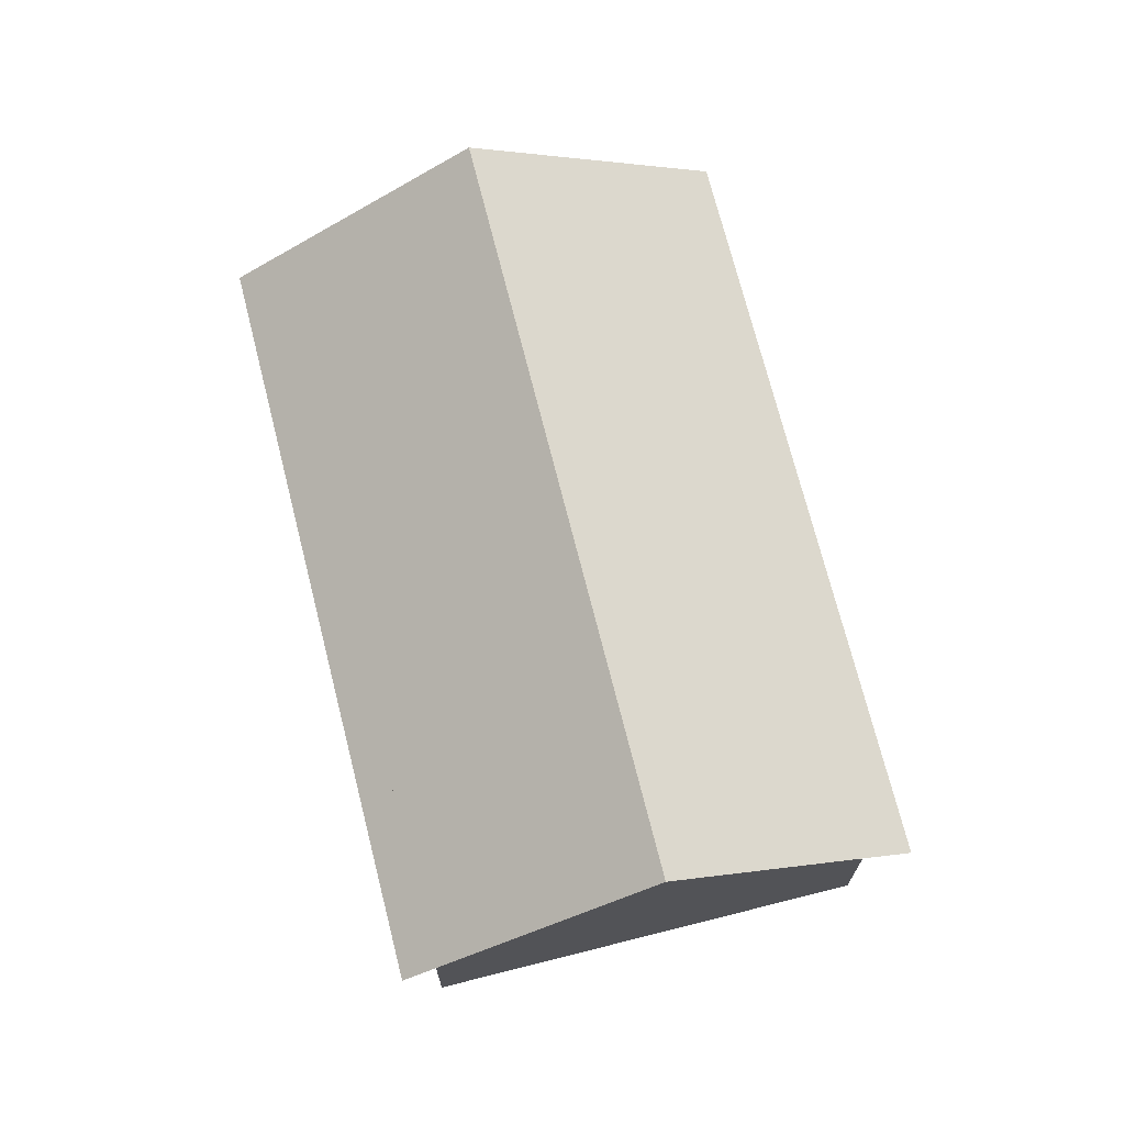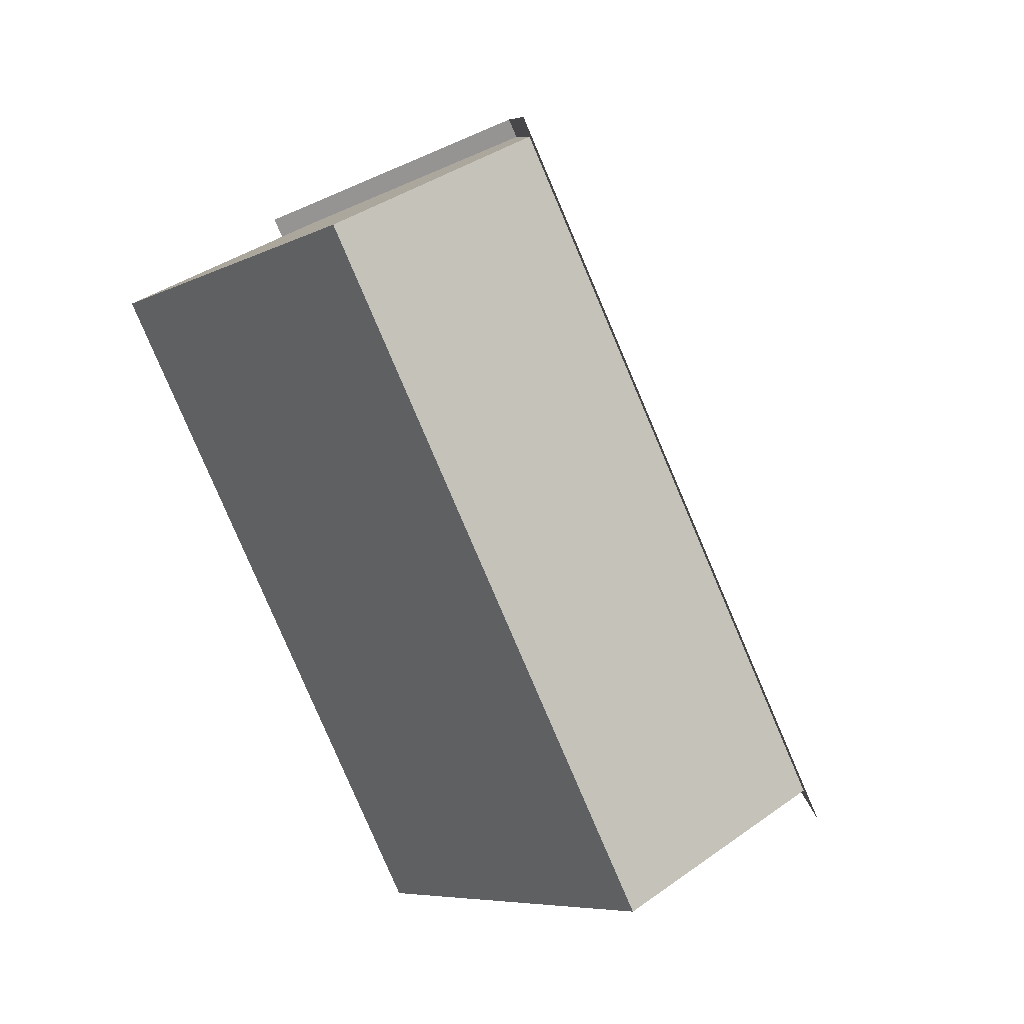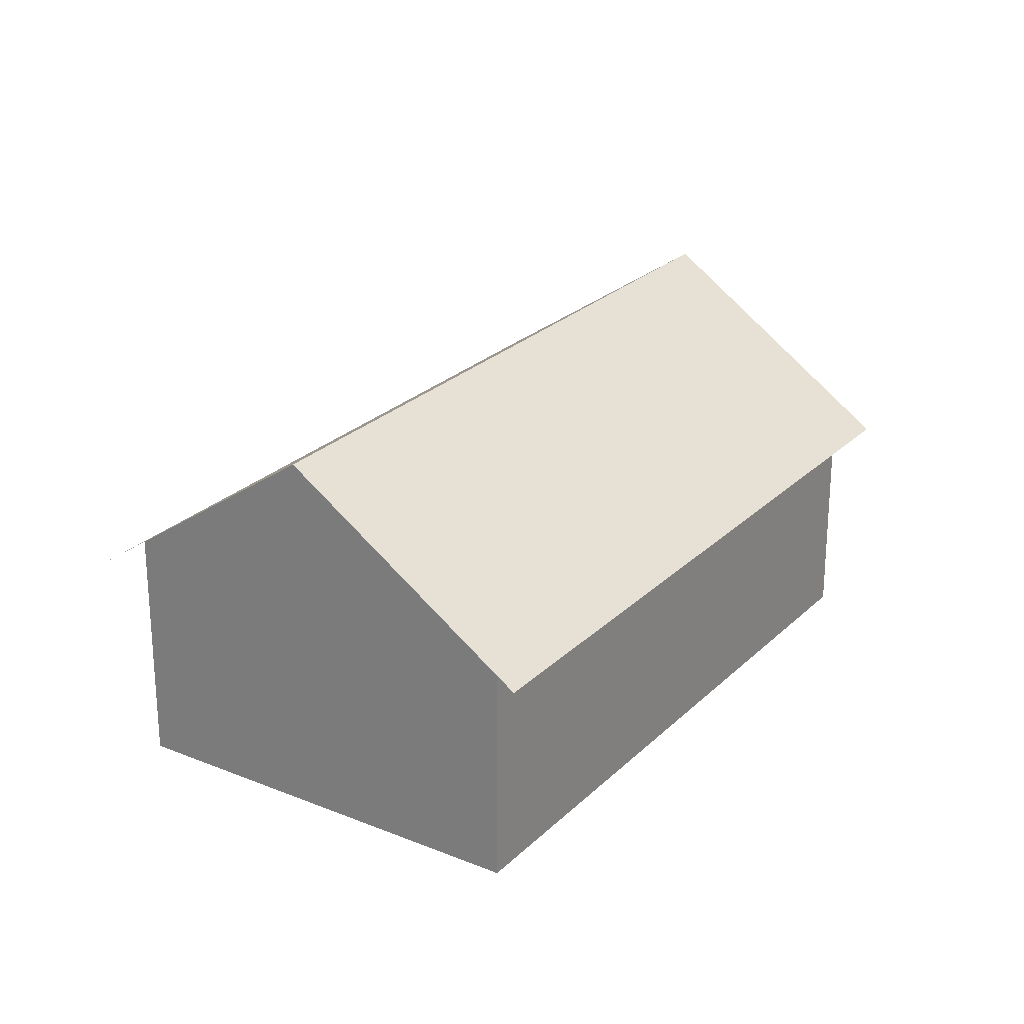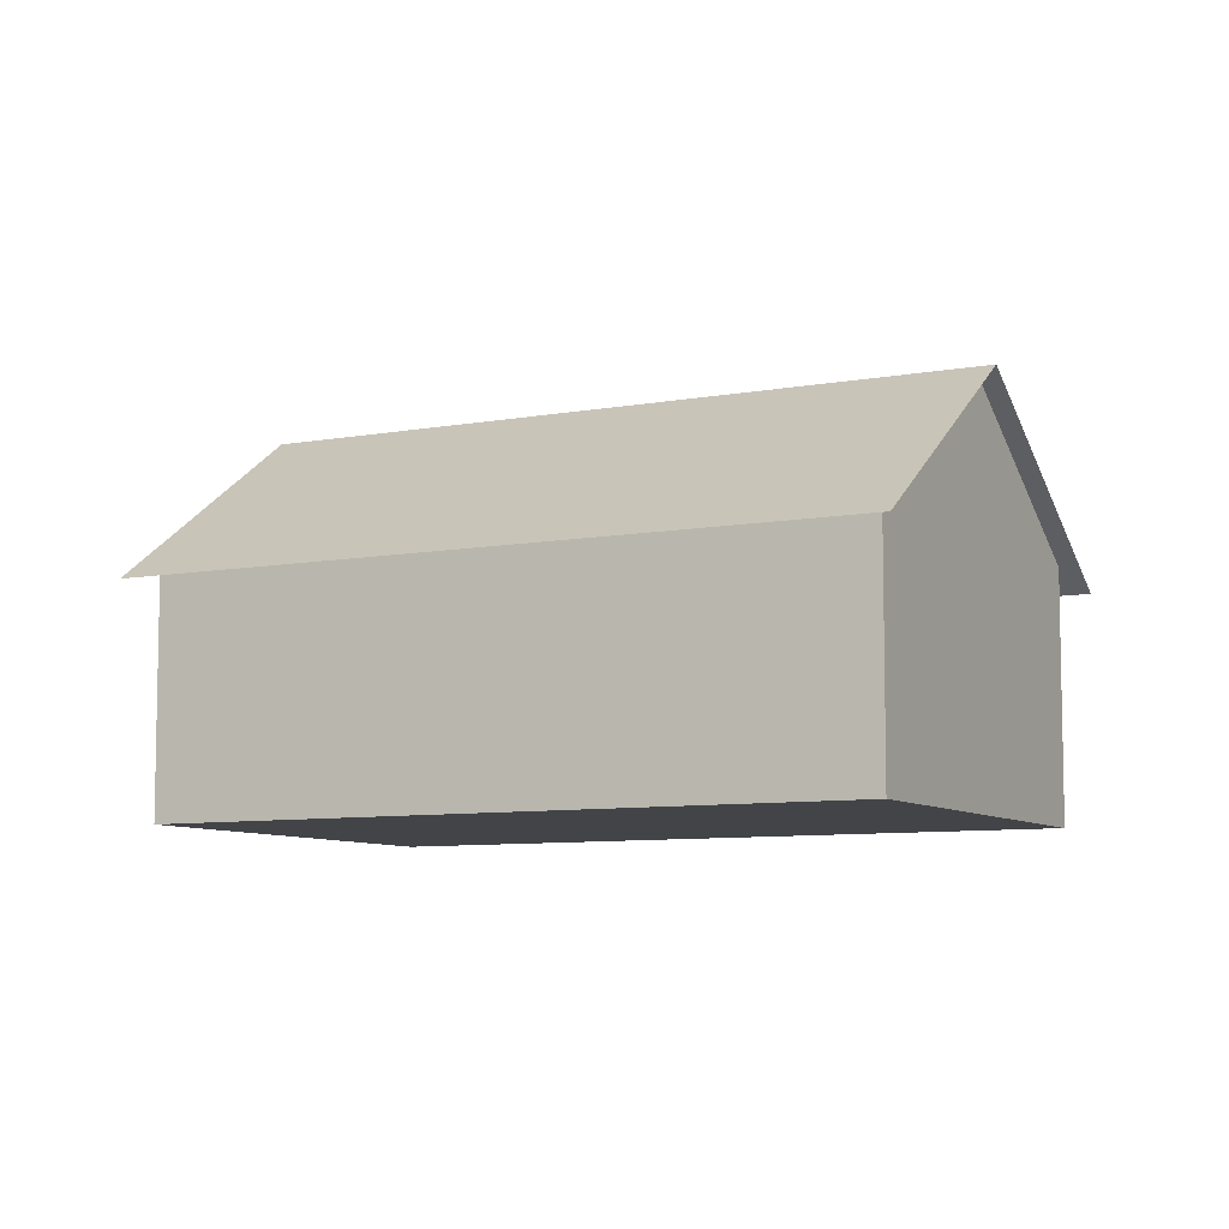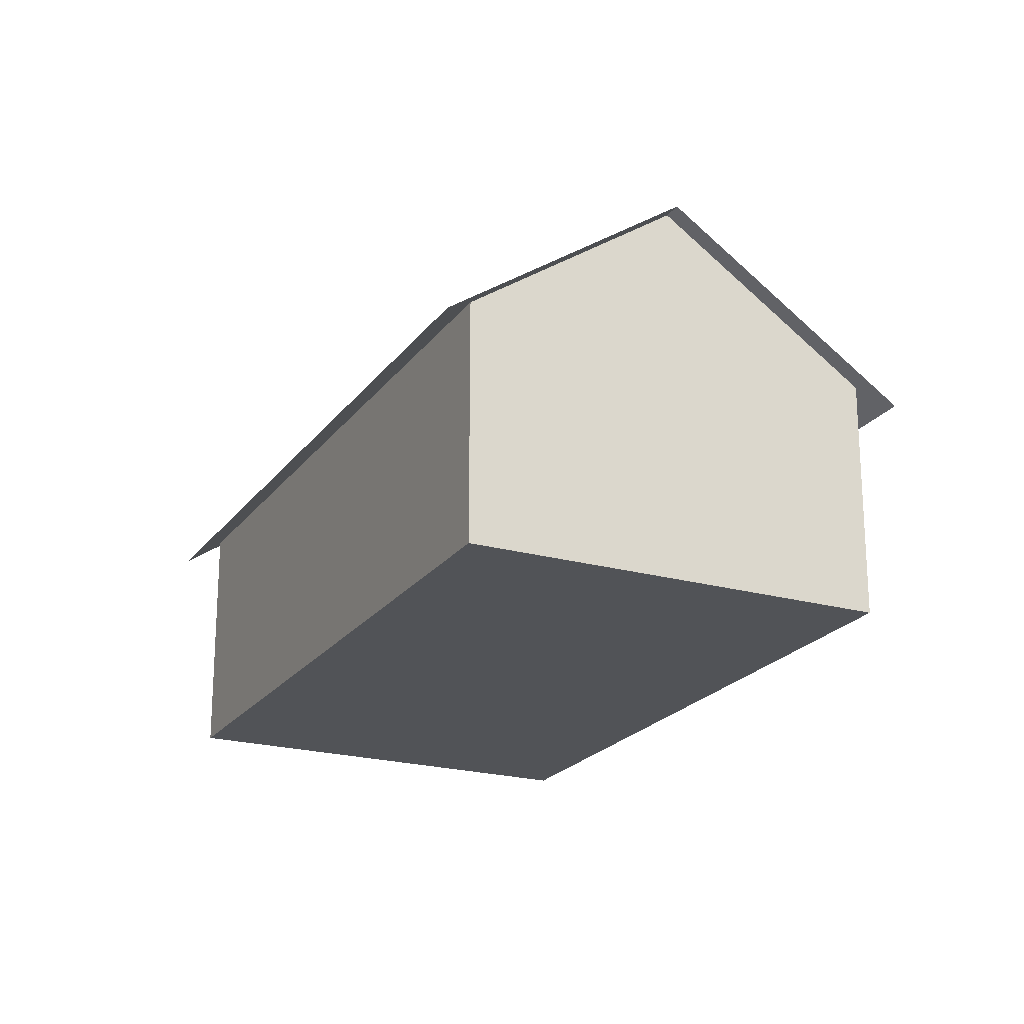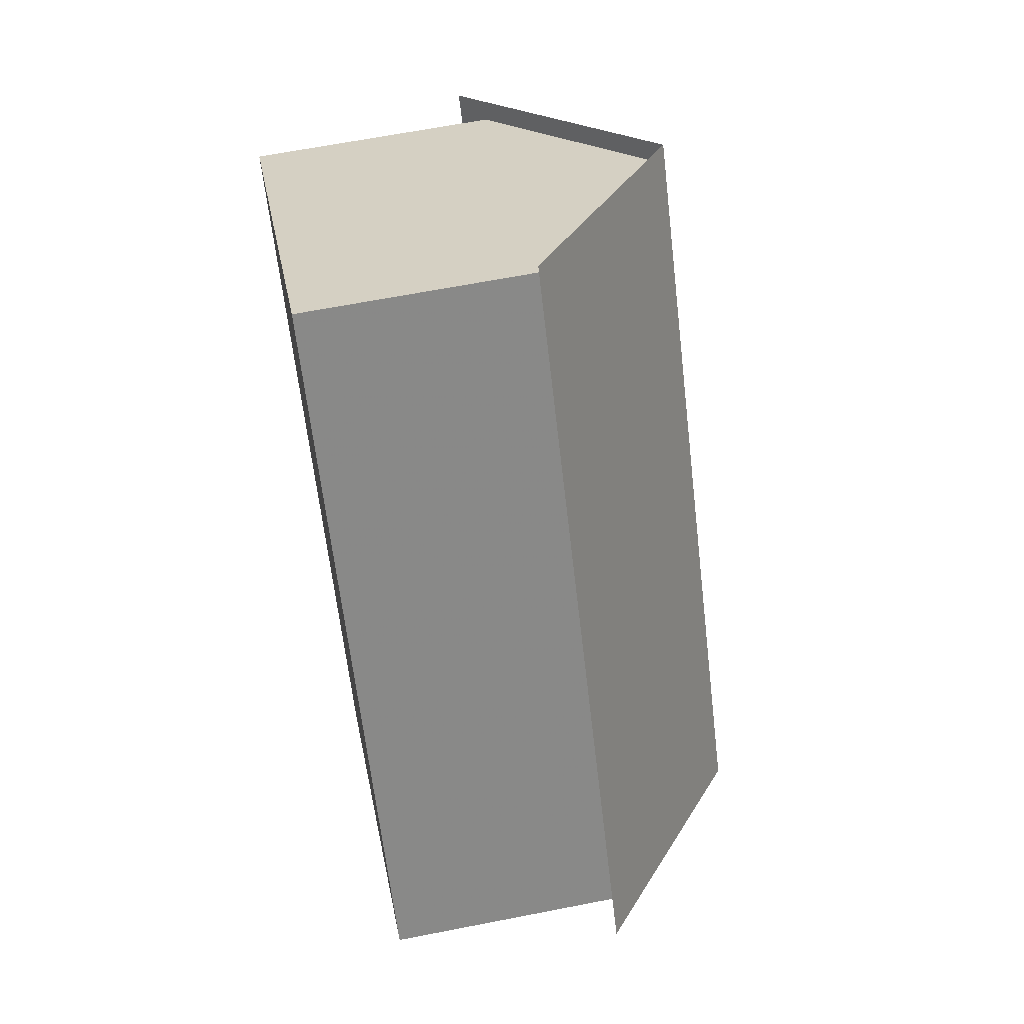
<metadata>
{"format":"obj","ext":"obj","renderer":"f3d","projection":"perspective","resolution":1024,"background":"white","views":[{"elev":71.6,"azim":130.5,"up":"+Z"},{"elev":37.6,"azim":-132.6,"up":"+Y"},{"elev":25.0,"azim":-1.8,"up":"+Z"},{"elev":-7.9,"azim":82.4,"up":"+Z"},{"elev":-21.7,"azim":-61.5,"up":"+Z"},{"elev":63.3,"azim":-101.3,"up":"+Y"}]}
</metadata>
<code>
v -7.96 -3.037 4.182
v -4.098 -5.777 7.376
v 4.098 5.777 7.376
v 0.2354 8.516 4.182
v -0.2355 -8.516 4.182
v 7.96 3.037 4.182
v 0.5208 7.85 0
v -7.237 -3.087 0
v -7.237 -3.087 4.599
v 0.5208 7.85 4.599
v -0.5208 -7.85 0
v 7.237 3.087 0
v 7.237 3.087 4.599
v -0.5208 -7.85 4.599
v -3.879 -5.469 7.376
v 3.879 5.469 7.376
f 1 2 3
f 4 1 3
f 2 5 6
f 3 2 6
f 7 8 9 10
f 11 12 13 14
f 9 14 15
f 8 14 9
f 11 14 8
f 13 10 16
f 12 7 13
f 7 10 13
f 8 12 11
f 7 12 8

</code>
